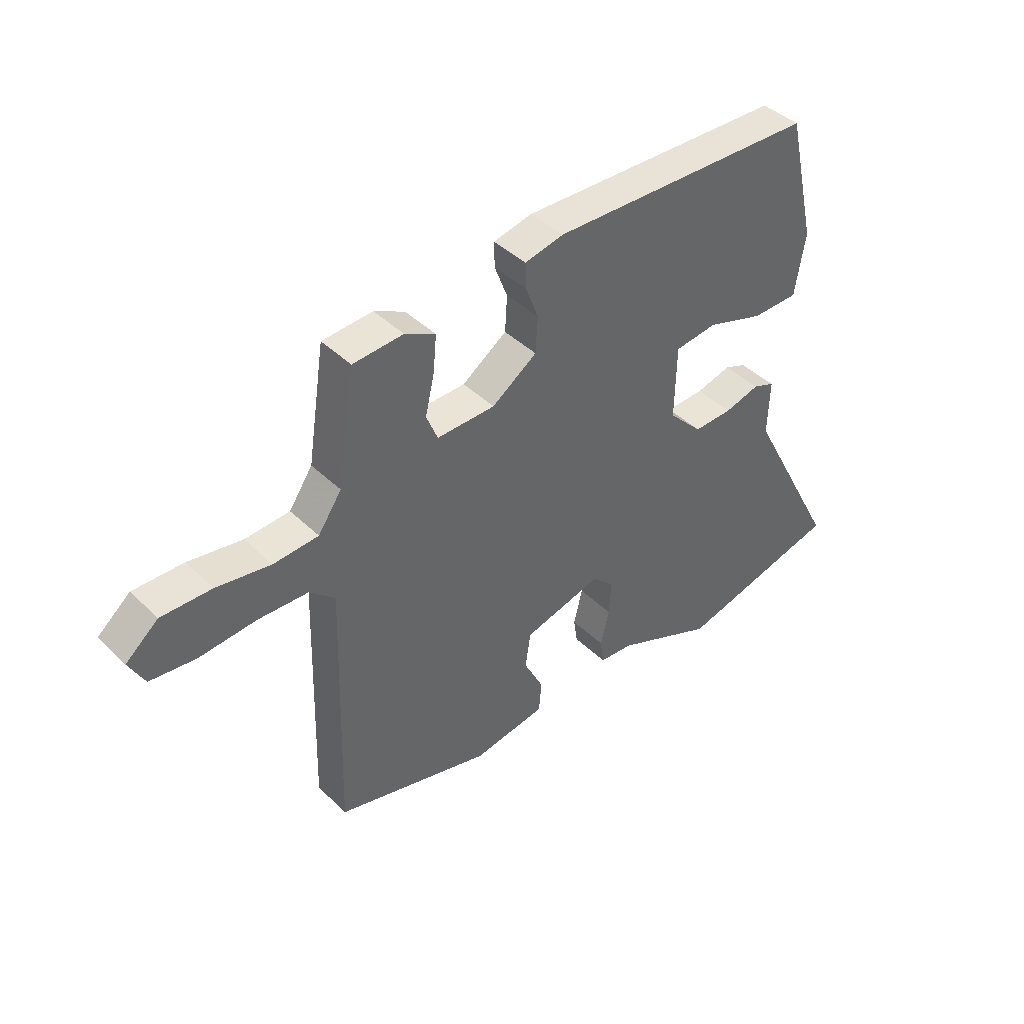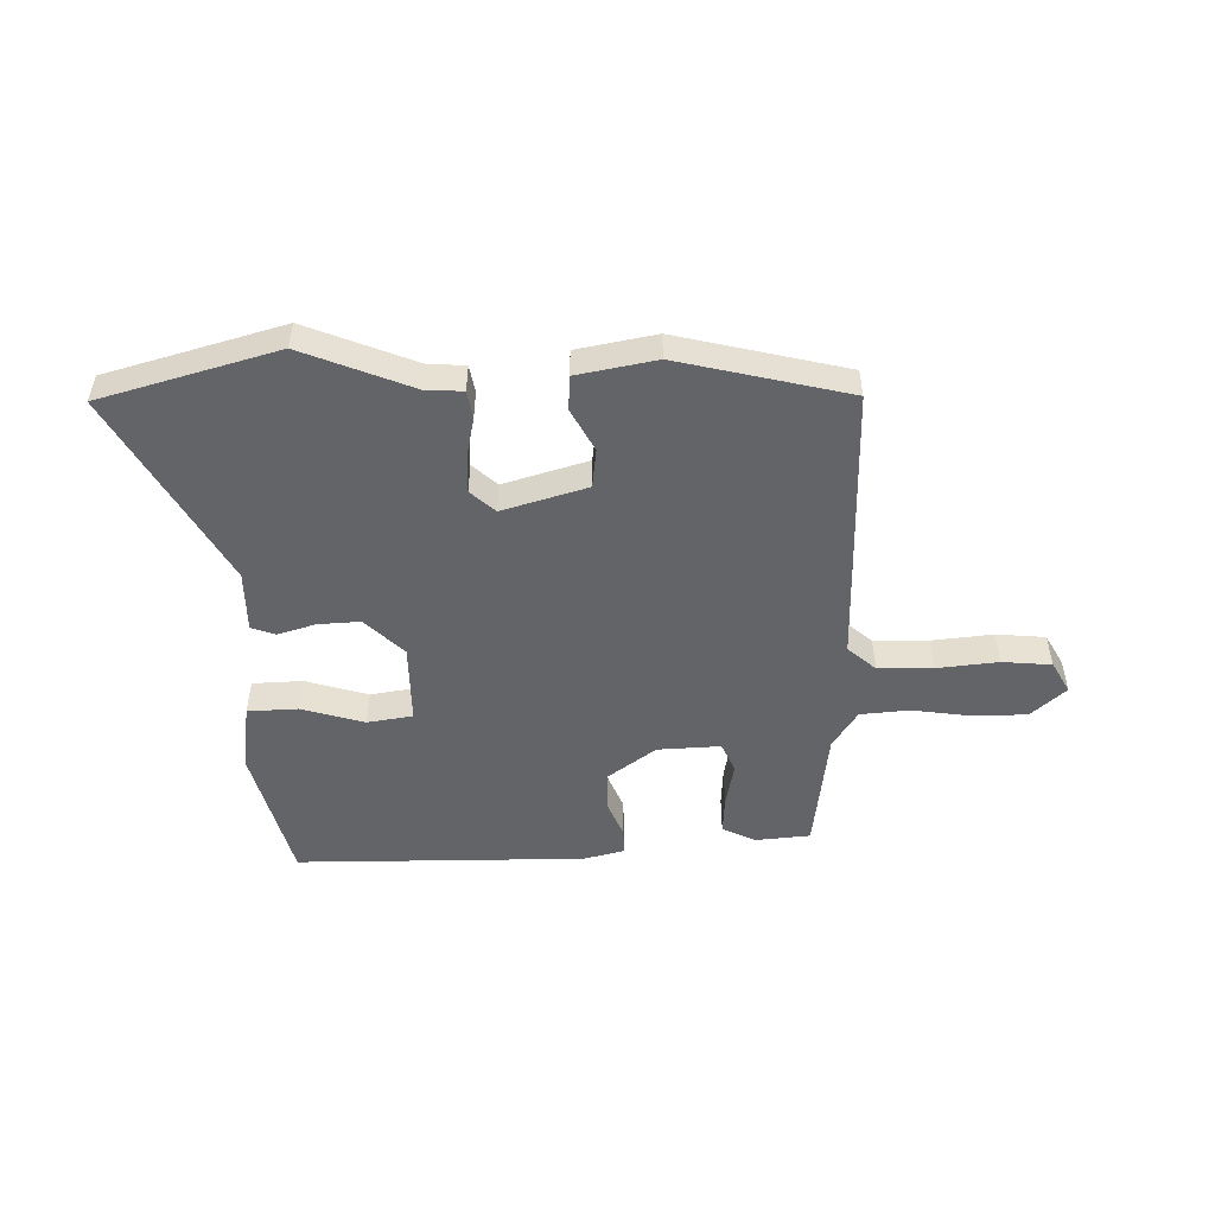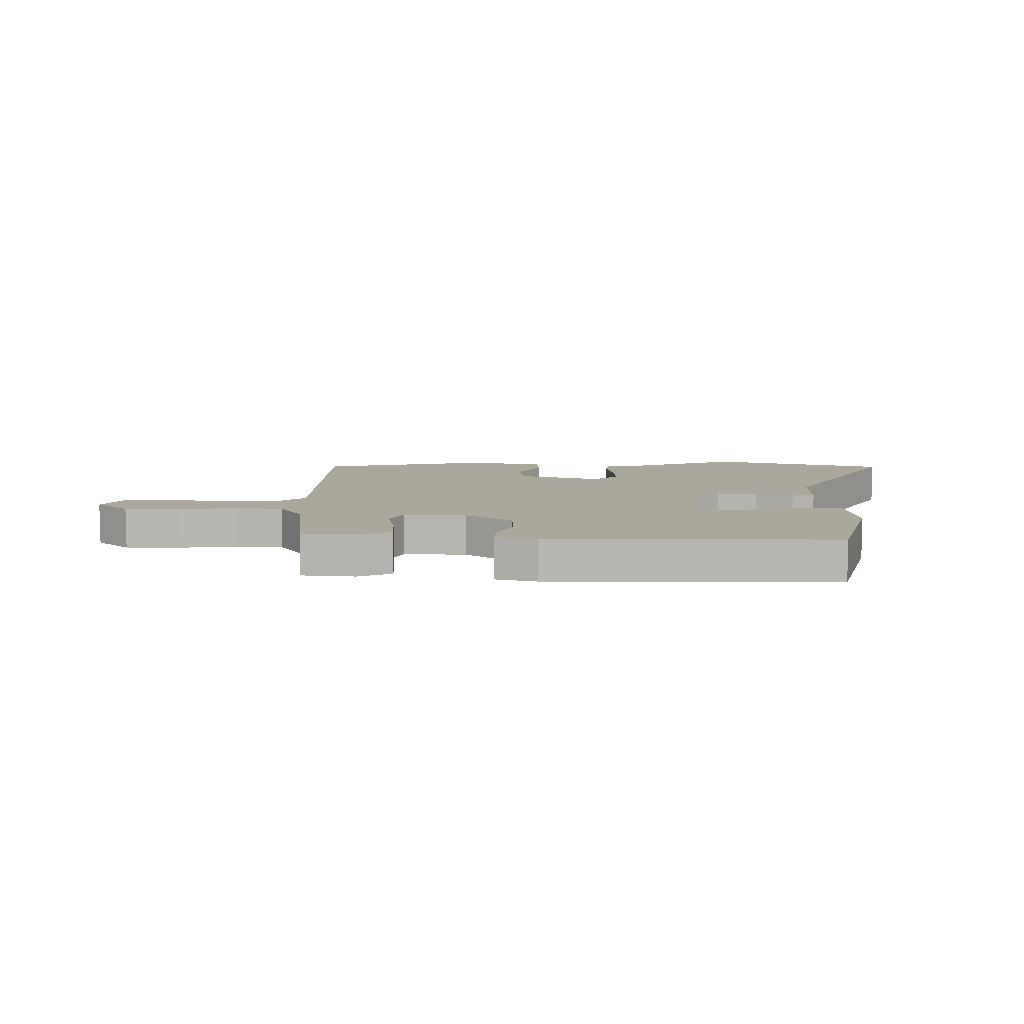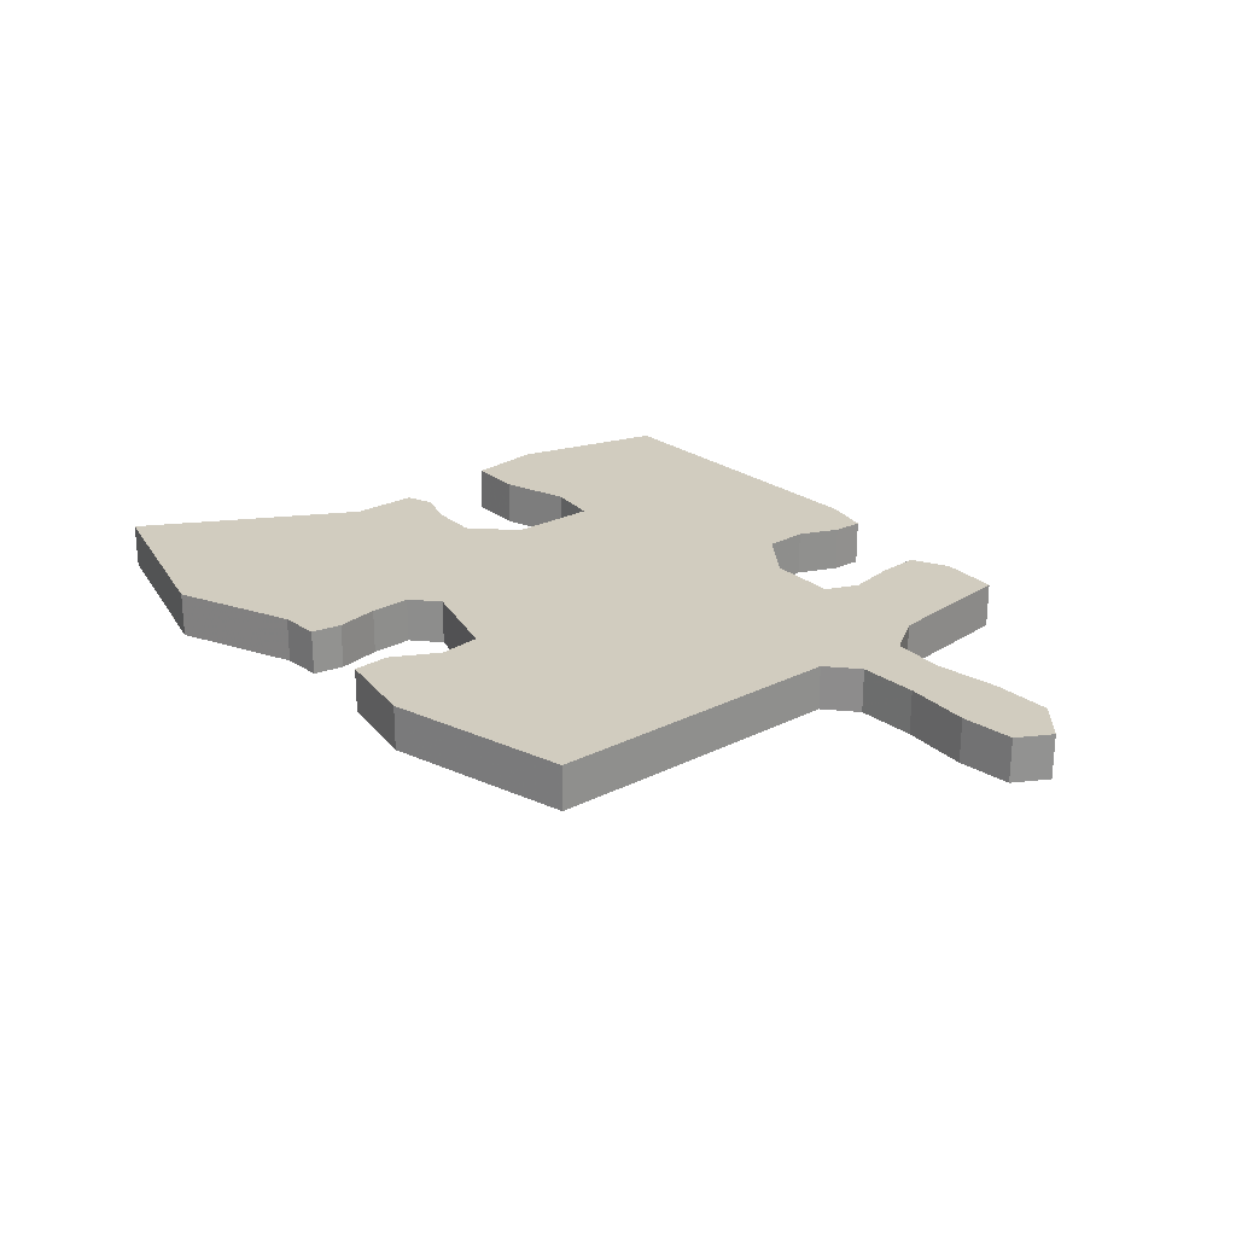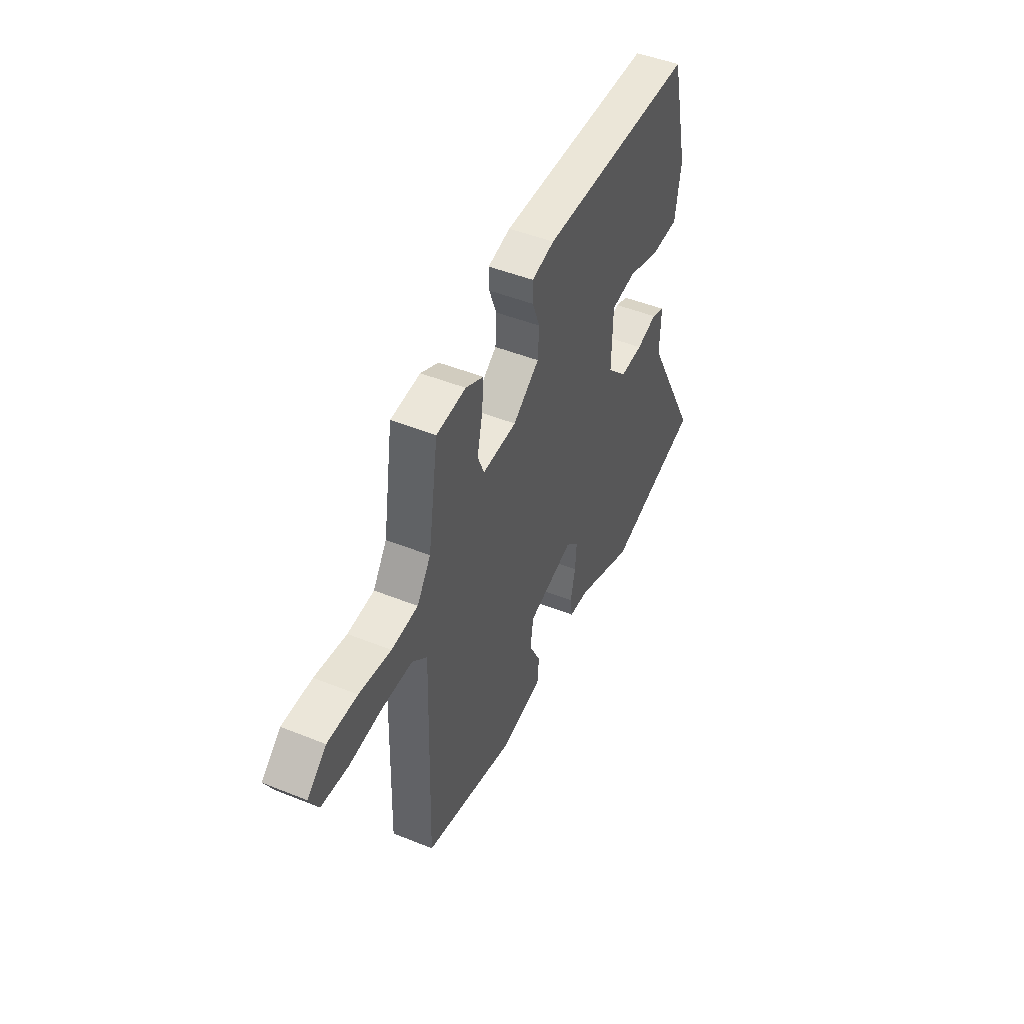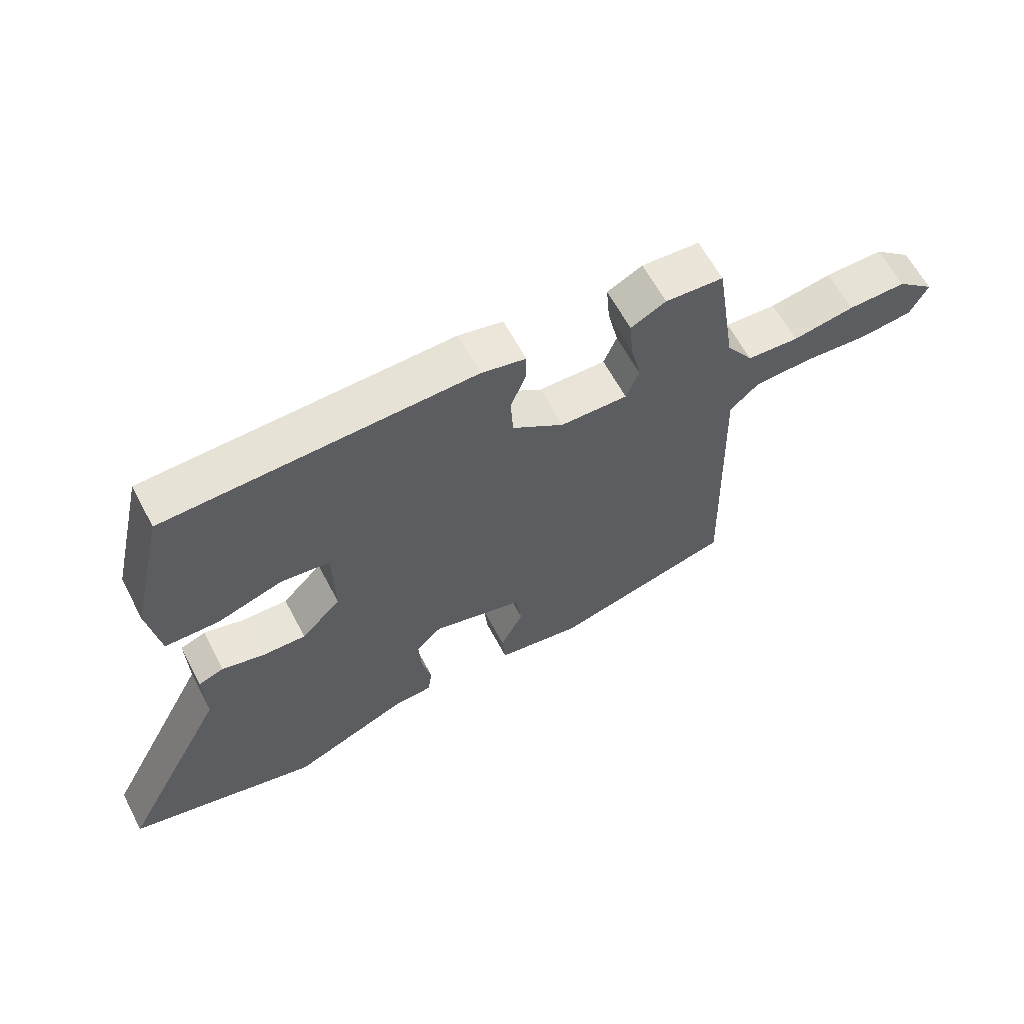
<metadata>
{"format":"obj","ext":"obj","renderer":"f3d","projection":"perspective","resolution":1024,"background":"white","views":[{"elev":42.2,"azim":-41.1,"up":"+Z"},{"elev":-51.1,"azim":-177.2,"up":"+Y"},{"elev":8.4,"azim":2.7,"up":"+Y"},{"elev":24.0,"azim":-128.3,"up":"+Y"},{"elev":47.5,"azim":-65.6,"up":"+Z"},{"elev":62.1,"azim":152.2,"up":"+Z"}]}
</metadata>
<code>
v 0.643 0.07 -0.464
v 0.336 0.07 -0.541
v 0.149 0.07 -0.46
v 0.086 0.07 -0.455
v 0.079 0.07 -0.407
v 0.095 0.07 -0.339
v 0.099 0.07 -0.274
v 0.058 0.07 -0.235
v -0.089 0.07 -0.274
v -0.099 0.07 -0.341
v -0.062 0.07 -0.415
v -0.067 0.07 -0.474
v -0.204 0.07 -0.496
v -0.495 0.07 -0.418
v -0.481 0.07 0.066
v -0.528 0.07 0.109
v -0.622 0.07 0.113
v -0.728 0.07 0.105
v -0.813 0.07 0.115
v -0.842 0.07 0.17
v -0.781 0.07 0.221
v -0.687 0.07 0.219
v -0.586 0.07 0.202
v -0.502 0.07 0.207
v -0.458 0.07 0.271
v -0.425 0.07 0.483
v -0.331 0.07 0.489
v -0.274 0.07 0.46
v -0.28 0.07 0.393
v -0.297 0.07 0.319
v -0.276 0.07 0.267
v -0.167 0.07 0.269
v -0.083 0.07 0.327
v -0.079 0.07 0.394
v -0.103 0.07 0.457
v -0.104 0.07 0.504
v -0.032 0.07 0.52
v 0.466 0.07 0.504
v 0.521 0.07 0.268
v 0.502 0.07 0.151
v 0.415 0.07 0.15
v 0.308 0.07 0.185
v 0.229 0.07 0.175
v 0.226 0.07 0.037
v 0.29 0.07 -0.029
v 0.363 0.07 -0.027
v 0.429 0.07 -0.009
v 0.47 0.07 -0.025
v 0.467 0.07 -0.13
v 0.643 0 -0.464
v 0.336 0 -0.541
v 0.149 0 -0.46
v 0.086 0 -0.455
v 0.079 0 -0.407
v 0.095 0 -0.339
v 0.099 0 -0.274
v 0.058 0 -0.235
v -0.089 0 -0.274
v -0.099 0 -0.341
v -0.062 0 -0.415
v -0.067 0 -0.474
v -0.204 0 -0.496
v -0.495 0 -0.418
v -0.481 0 0.066
v -0.528 0 0.109
v -0.622 0 0.113
v -0.728 0 0.105
v -0.813 0 0.115
v -0.842 0 0.17
v -0.781 0 0.221
v -0.687 0 0.219
v -0.586 0 0.202
v -0.502 0 0.207
v -0.458 0 0.271
v -0.425 0 0.483
v -0.331 0 0.489
v -0.274 0 0.46
v -0.28 0 0.393
v -0.297 0 0.319
v -0.276 0 0.267
v -0.167 0 0.269
v -0.083 0 0.327
v -0.079 0 0.394
v -0.103 0 0.457
v -0.104 0 0.504
v -0.032 0 0.52
v 0.466 0 0.504
v 0.521 0 0.268
v 0.502 0 0.151
v 0.415 0 0.15
v 0.308 0 0.185
v 0.229 0 0.175
v 0.226 0 0.037
v 0.29 0 -0.029
v 0.363 0 -0.027
v 0.429 0 -0.009
v 0.47 0 -0.025
v 0.467 0 -0.13
f 46 47 48 49
f 45 46 49 1
f 44 45 1 2
f 39 40 41 42
f 39 42 43
f 38 39 43
f 37 38 43
f 34 35 36 37
f 33 34 37 43
f 32 33 43 44
f 27 28 29 30
f 25 26 27 30
f 24 25 30 31
f 20 21 22 23
f 20 23 24
f 17 18 19 20
f 16 17 20 24
f 15 16 24 31
f 10 11 12 13
f 9 10 13 14
f 3 4 5 6
f 3 6 7
f 2 3 7
f 44 2 7
f 32 44 7 8
f 31 32 8 9
f 9 14 15 31
f 98 97 96 95
f 50 98 95 94
f 51 50 94 93
f 91 90 89 88
f 92 91 88
f 92 88 87
f 92 87 86
f 86 85 84 83
f 92 86 83 82
f 93 92 82 81
f 79 78 77 76
f 79 76 75 74
f 80 79 74 73
f 72 71 70 69
f 73 72 69
f 69 68 67 66
f 73 69 66 65
f 80 73 65 64
f 62 61 60 59
f 63 62 59 58
f 55 54 53 52
f 56 55 52
f 56 52 51
f 56 51 93
f 57 56 93 81
f 58 57 81 80
f 80 64 63 58
f 1 50 51 2
f 2 51 52 3
f 3 52 53 4
f 4 53 54 5
f 5 54 55 6
f 6 55 56 7
f 7 56 57 8
f 8 57 58 9
f 9 58 59 10
f 10 59 60 11
f 11 60 61 12
f 12 61 62 13
f 13 62 63 14
f 14 63 64 15
f 15 64 65 16
f 16 65 66 17
f 17 66 67 18
f 18 67 68 19
f 19 68 69 20
f 20 69 70 21
f 21 70 71 22
f 22 71 72 23
f 23 72 73 24
f 24 73 74 25
f 25 74 75 26
f 26 75 76 27
f 27 76 77 28
f 28 77 78 29
f 29 78 79 30
f 30 79 80 31
f 31 80 81 32
f 32 81 82 33
f 33 82 83 34
f 34 83 84 35
f 35 84 85 36
f 36 85 86 37
f 37 86 87 38
f 38 87 88 39
f 39 88 89 40
f 40 89 90 41
f 41 90 91 42
f 42 91 92 43
f 43 92 93 44
f 44 93 94 45
f 45 94 95 46
f 46 95 96 47
f 47 96 97 48
f 48 97 98 49
f 49 98 50 1

</code>
